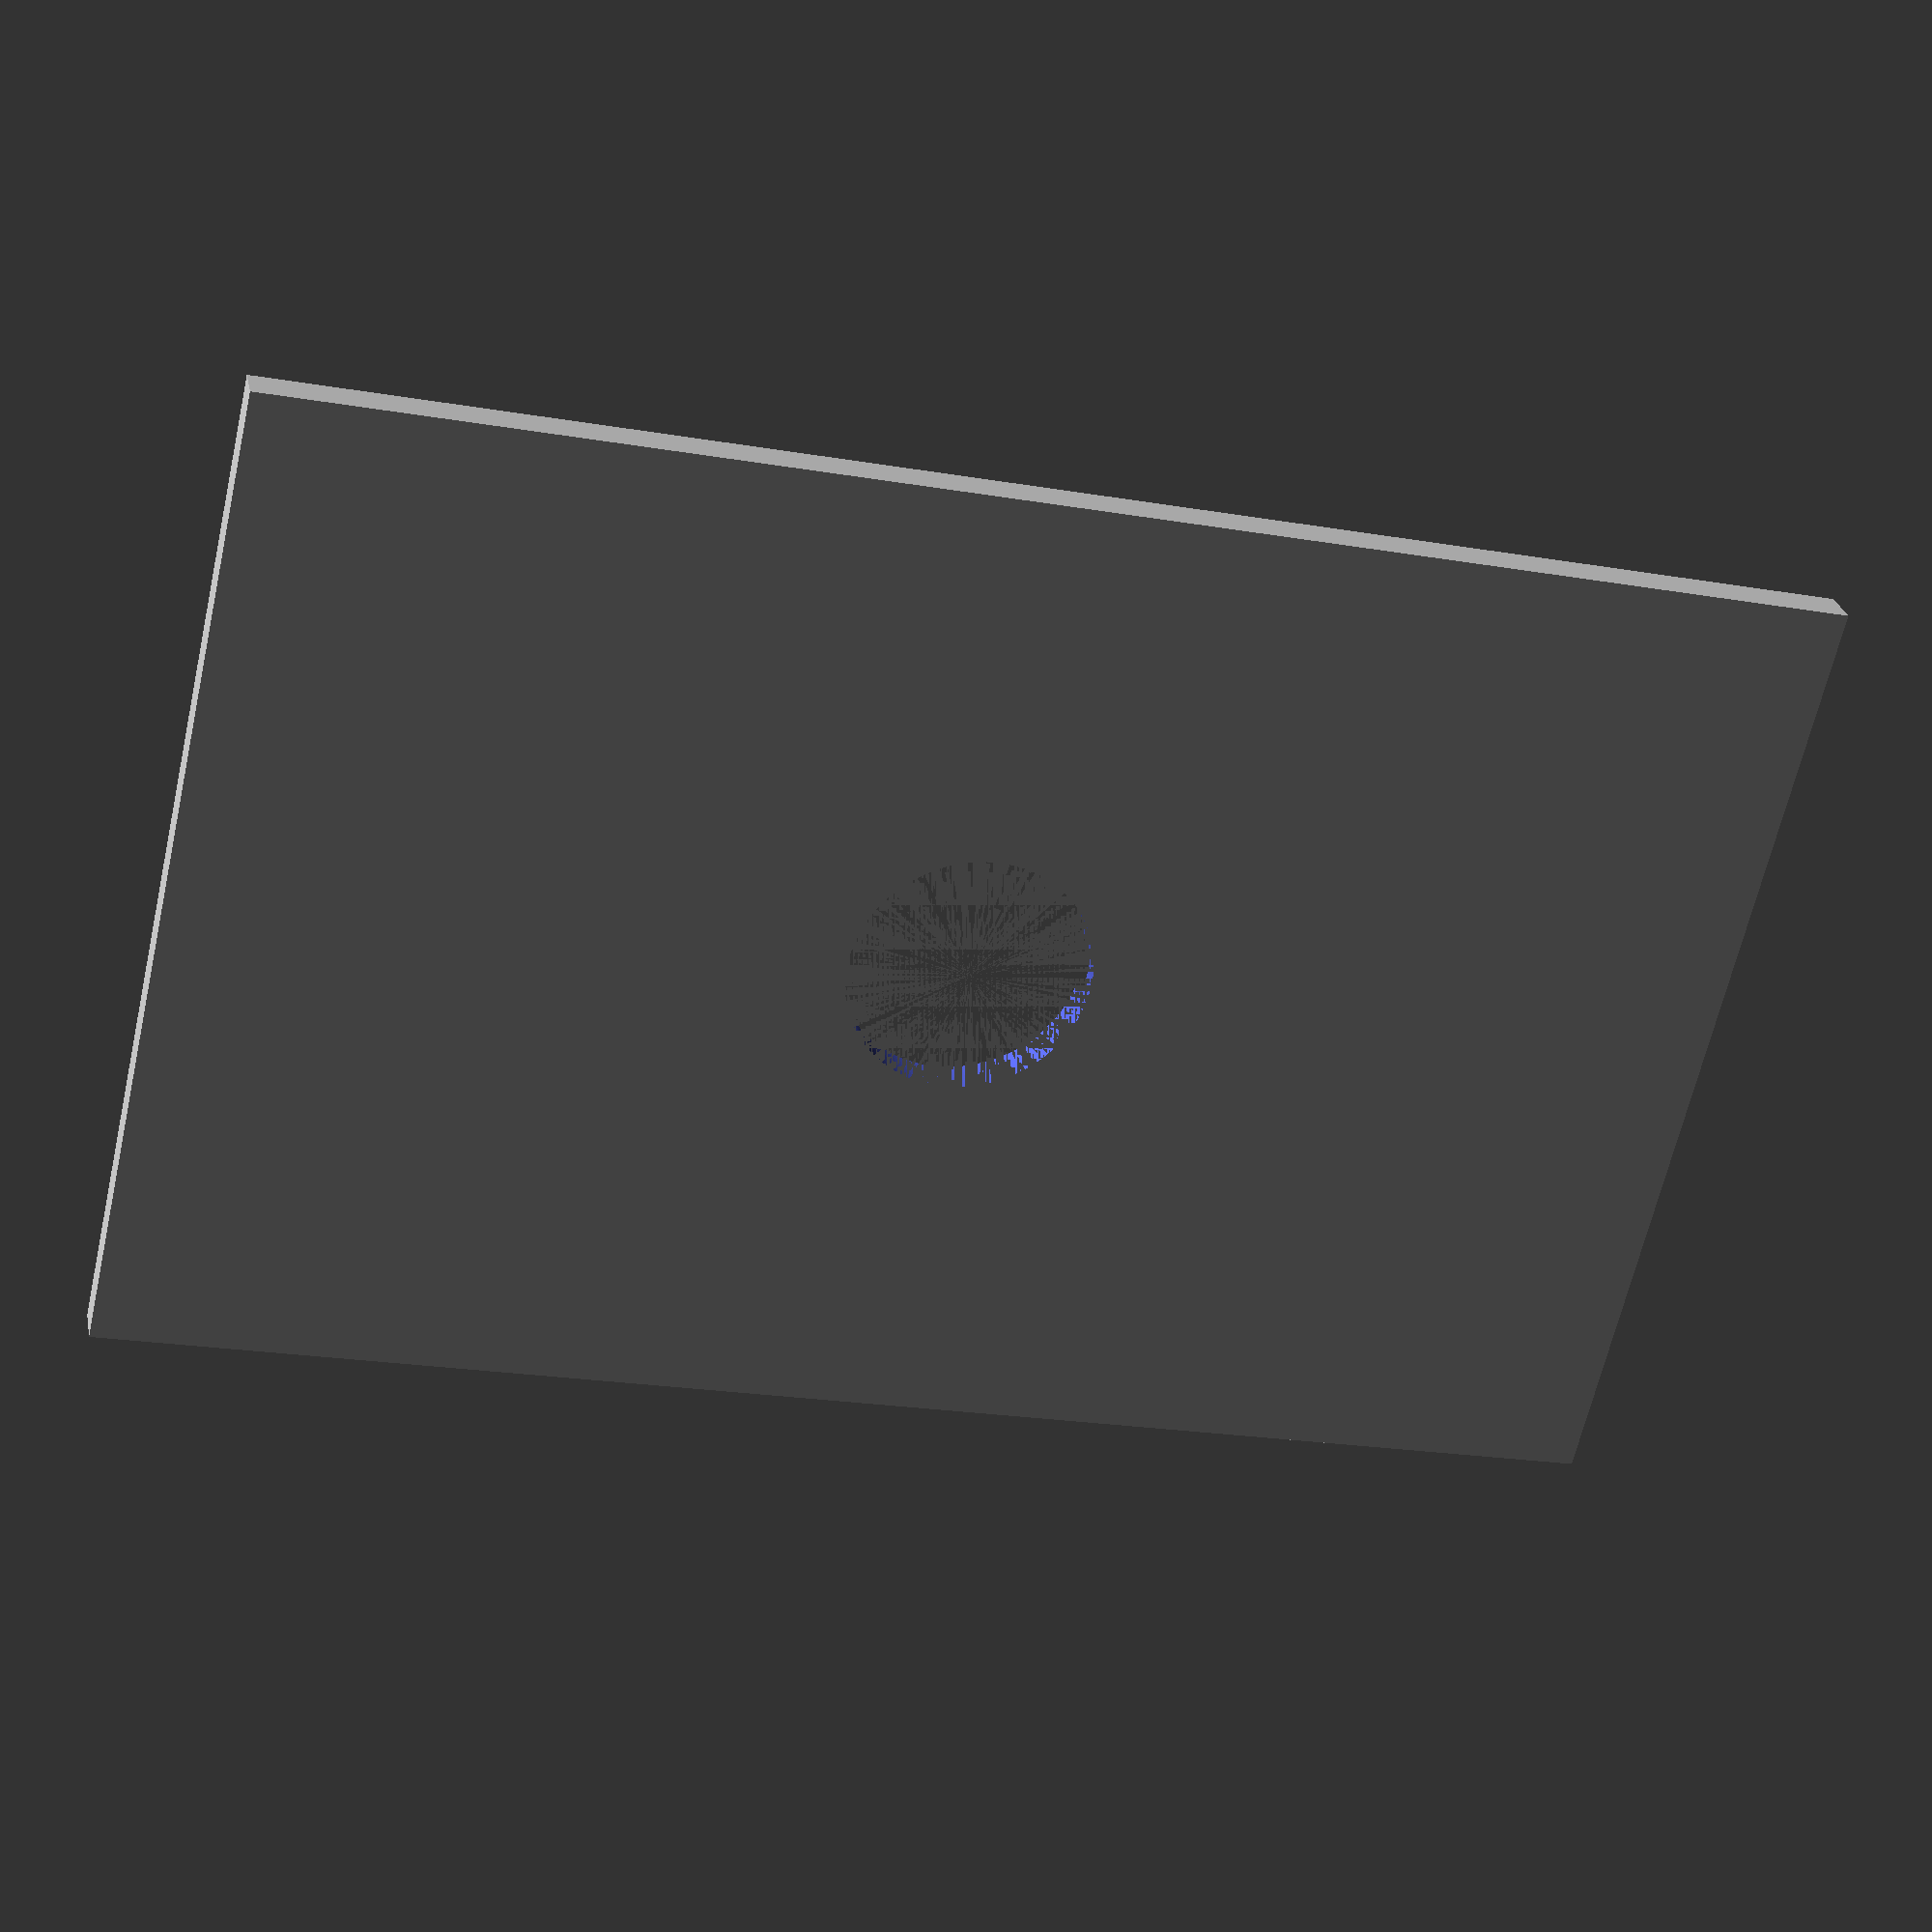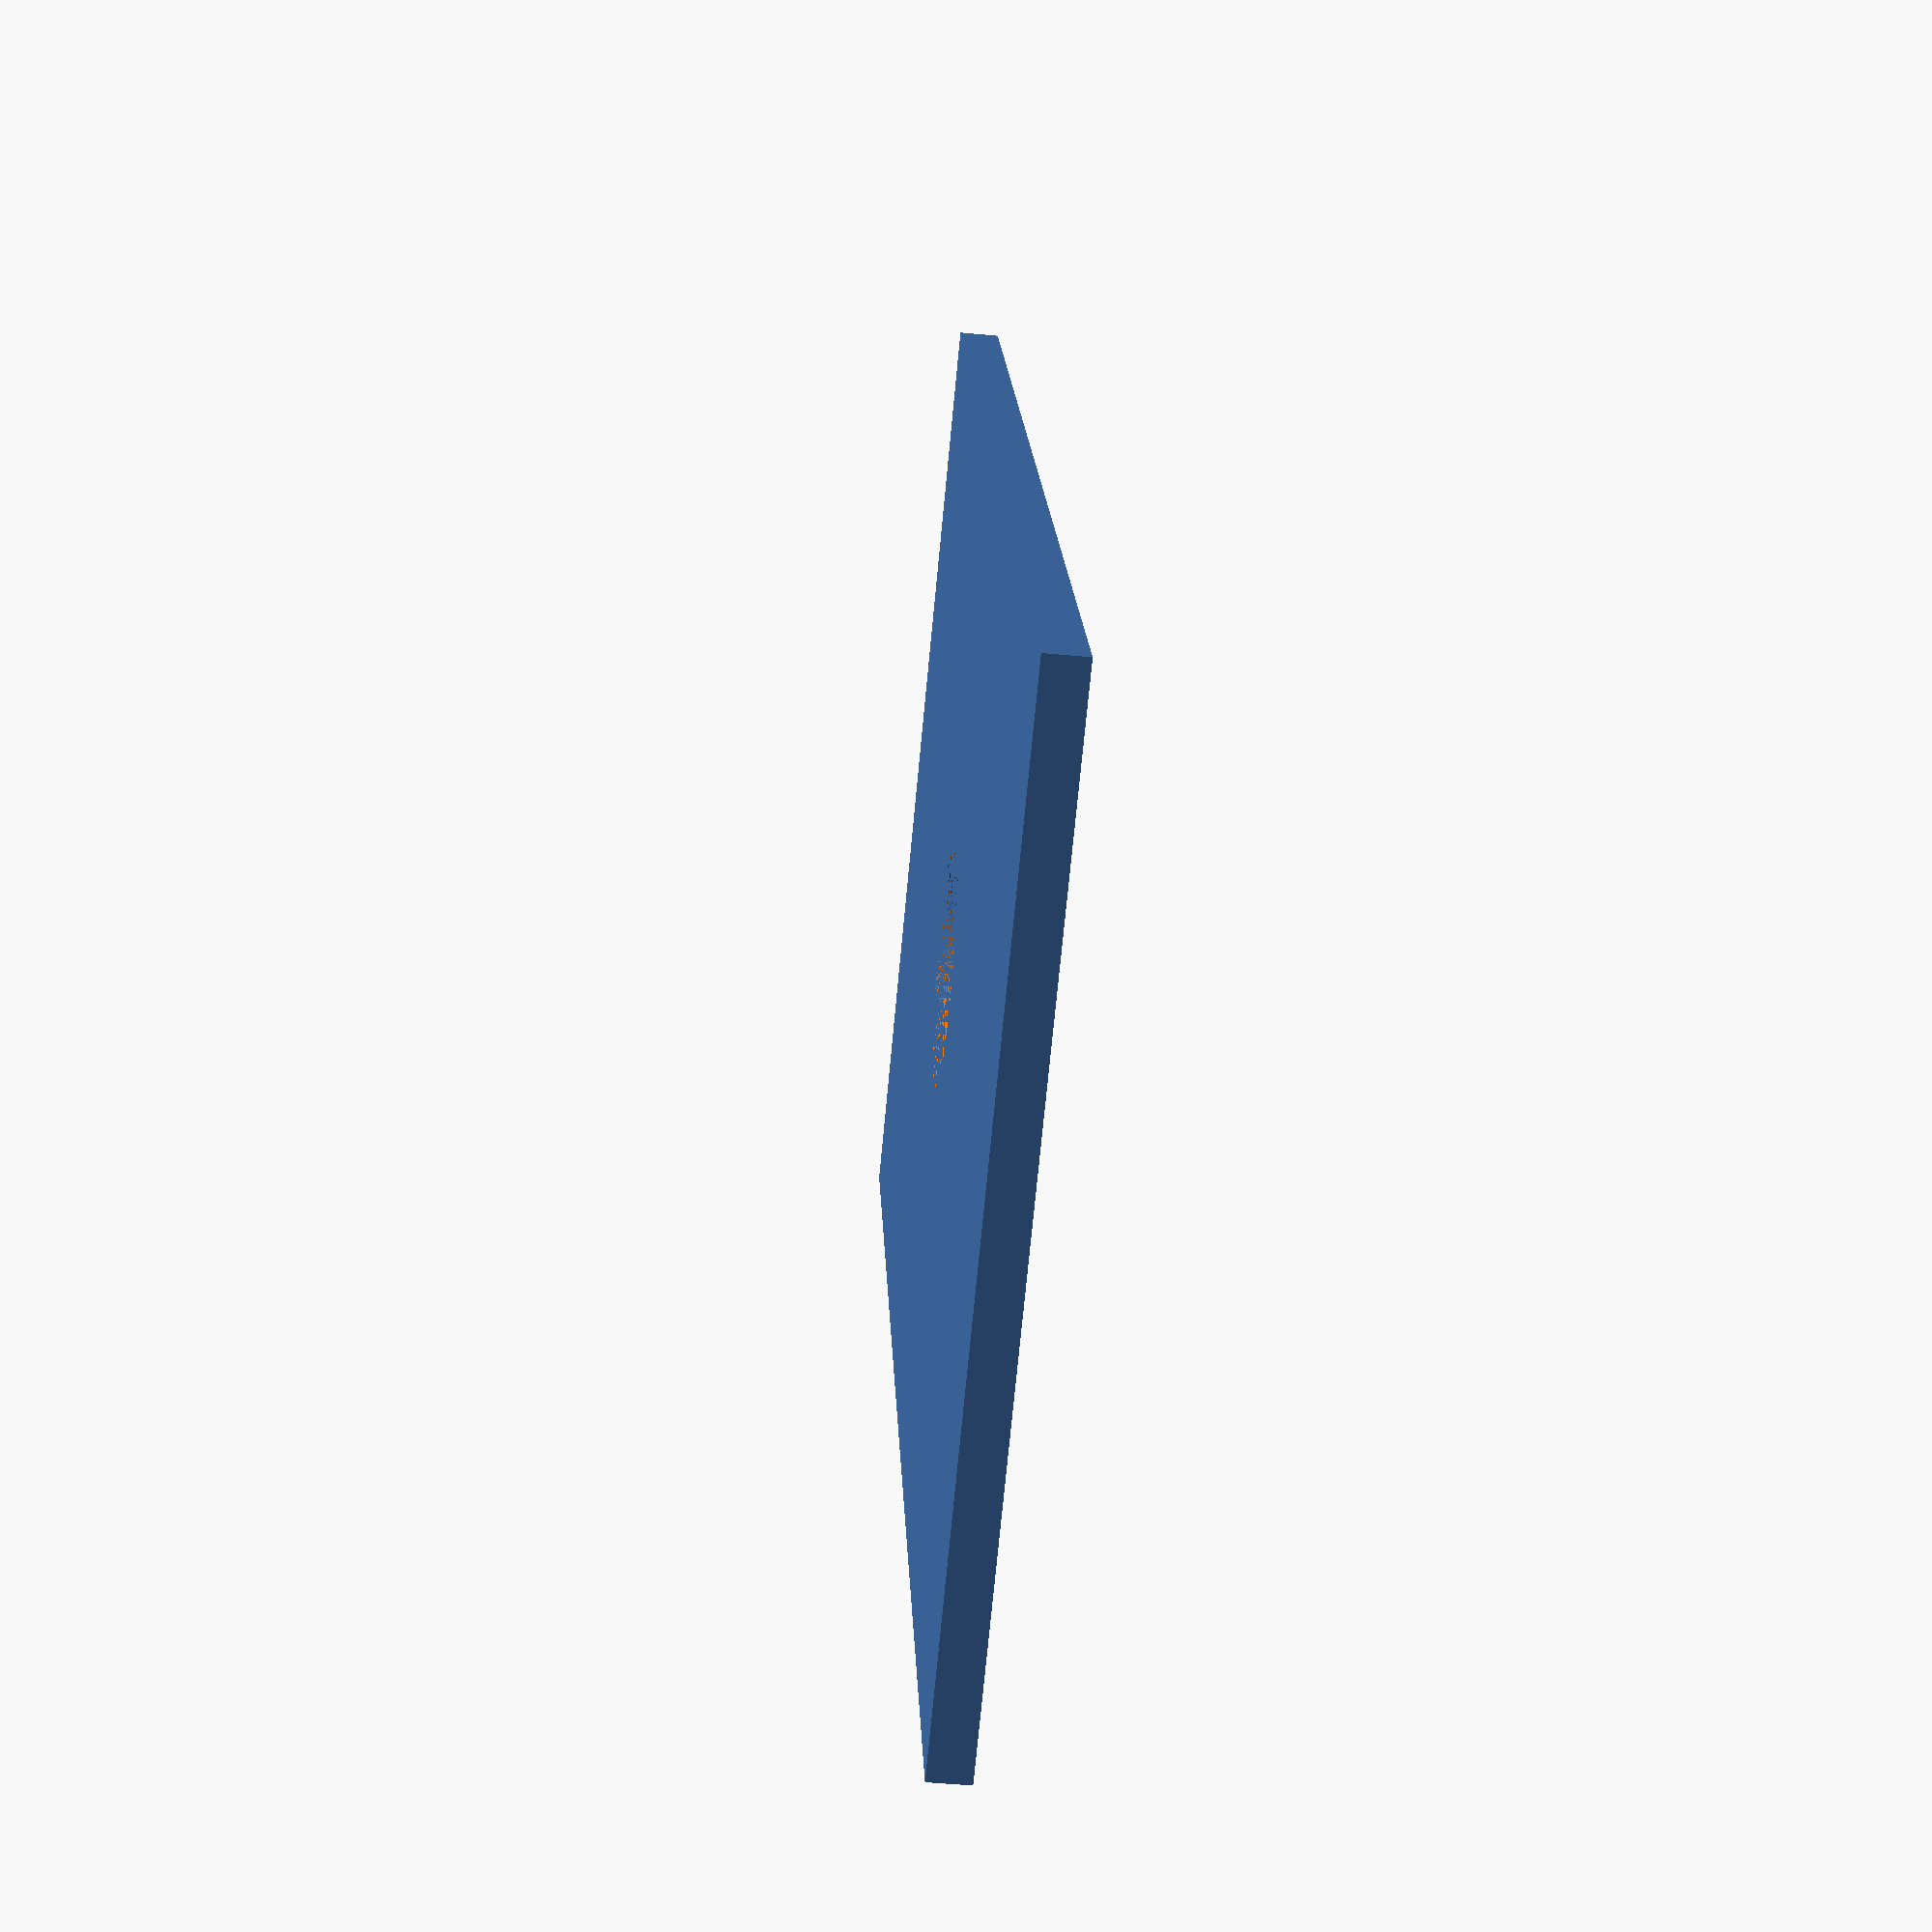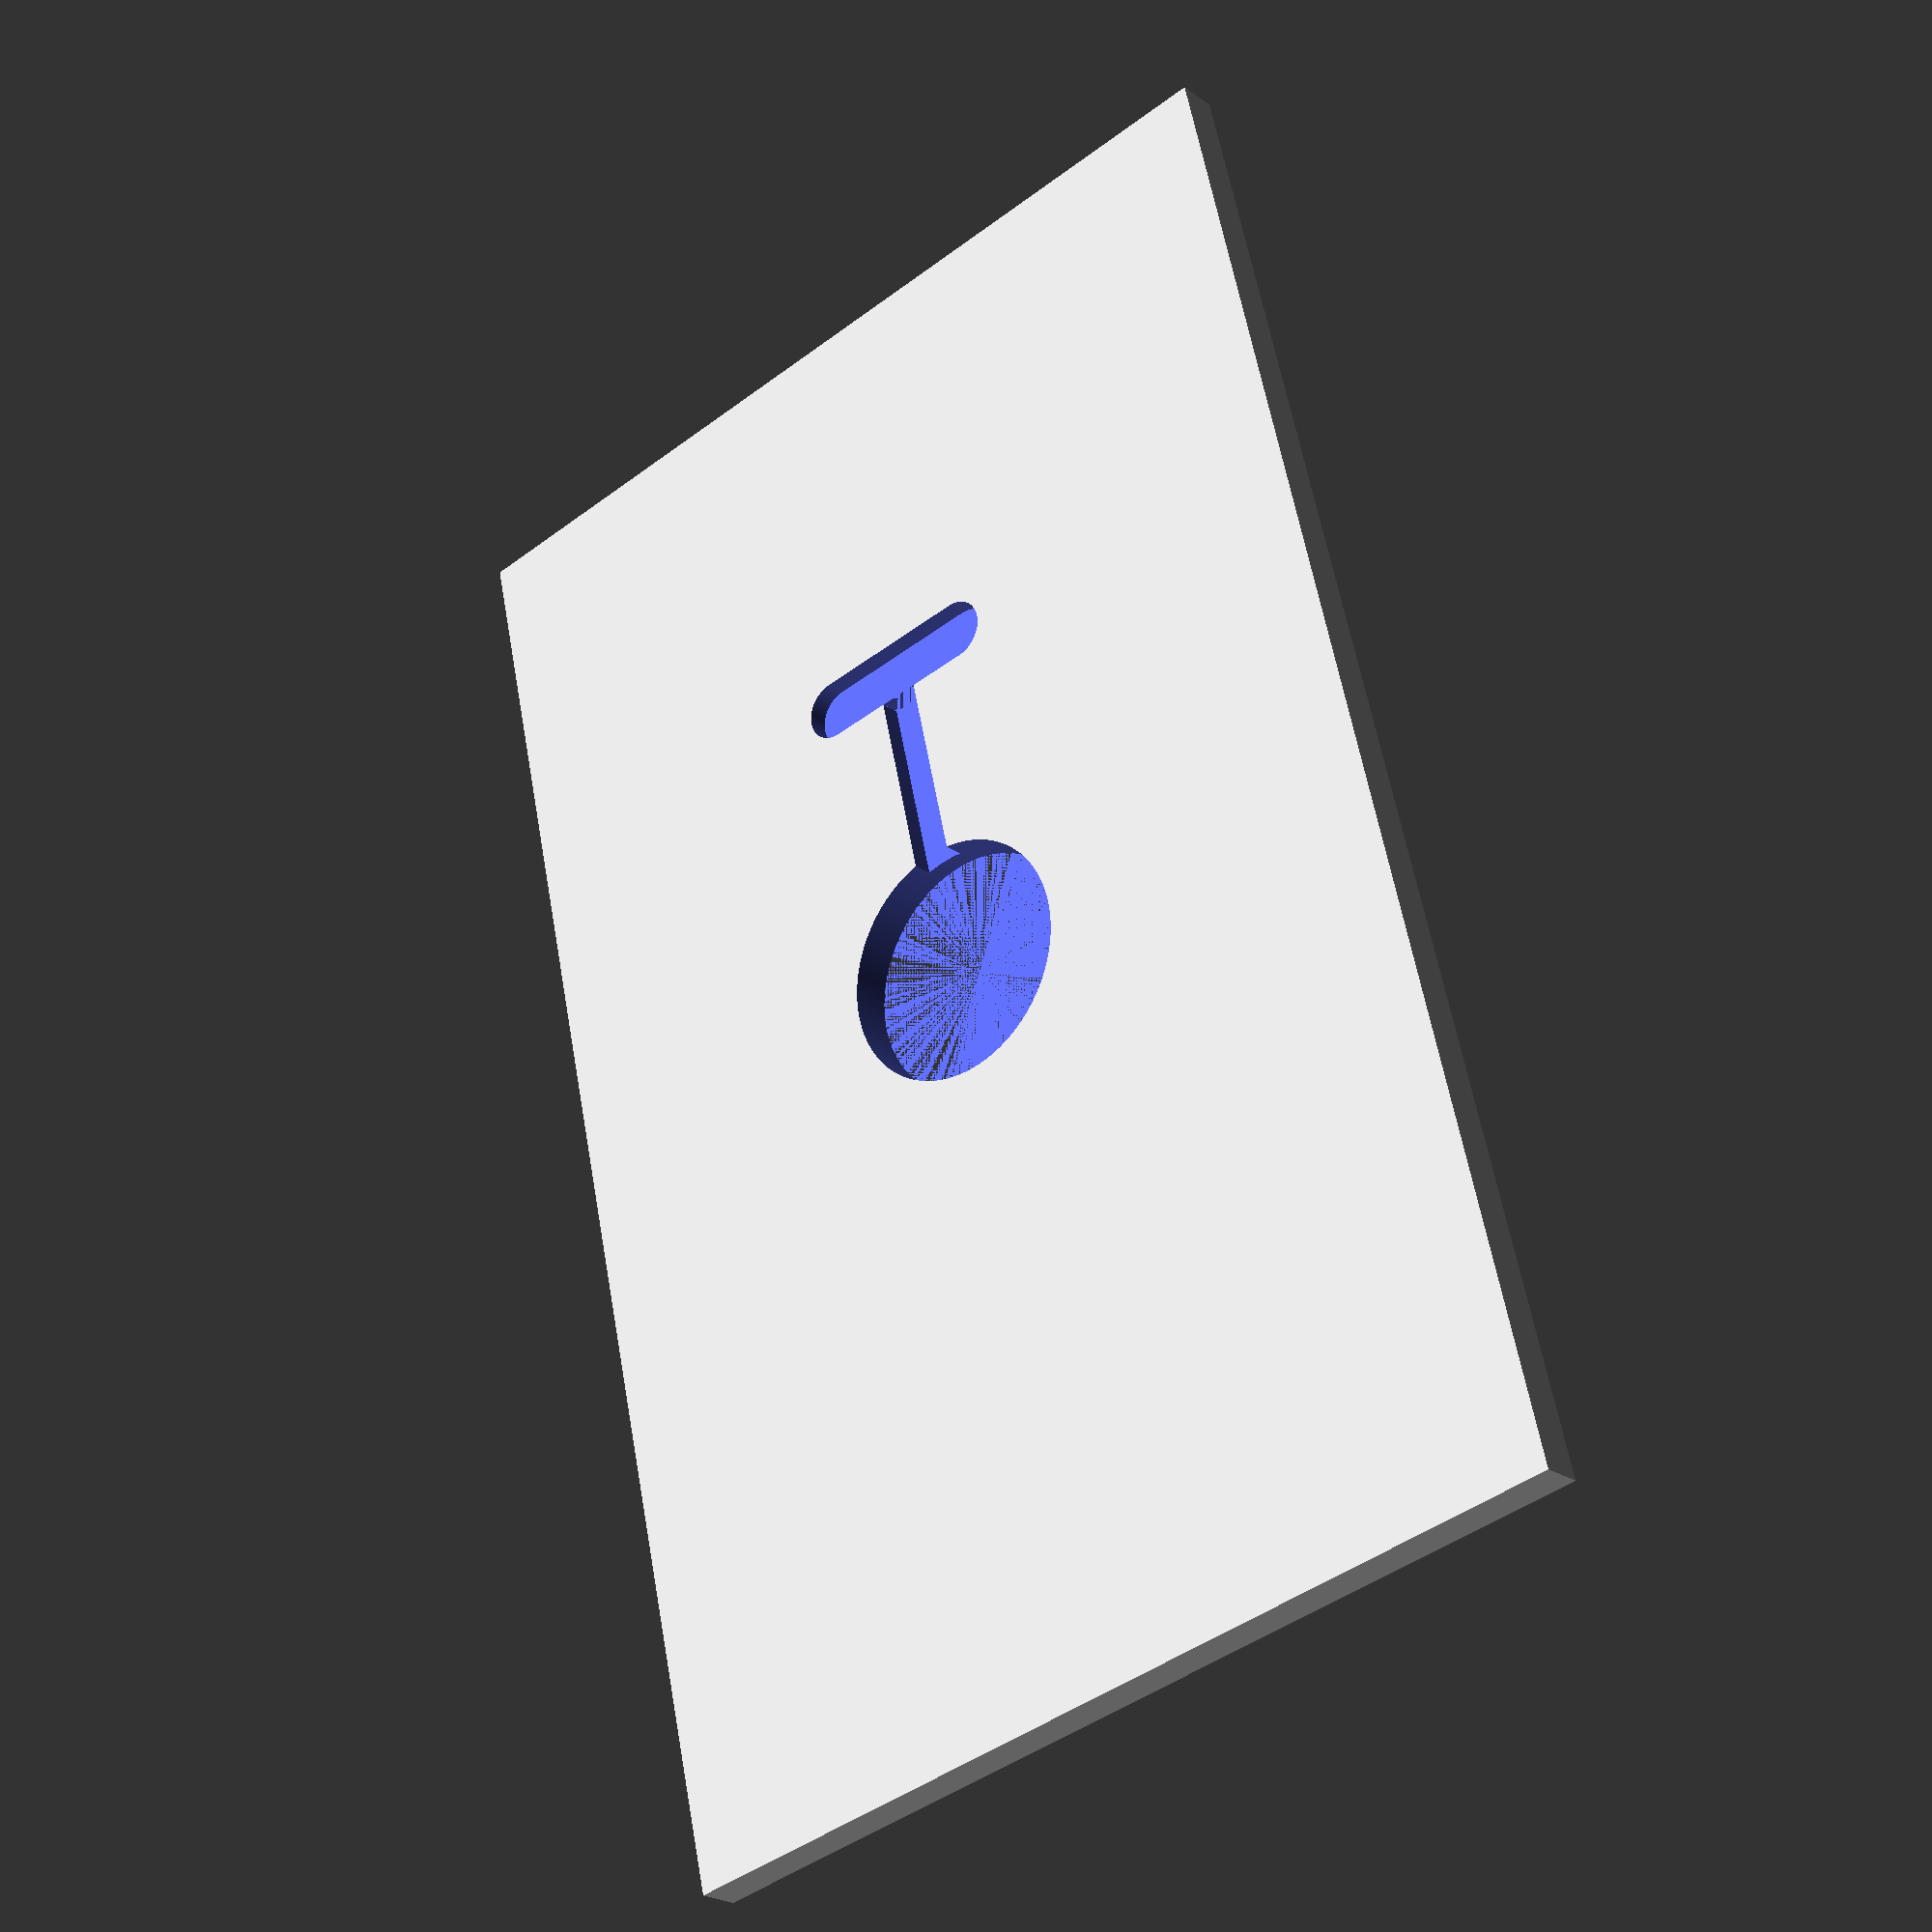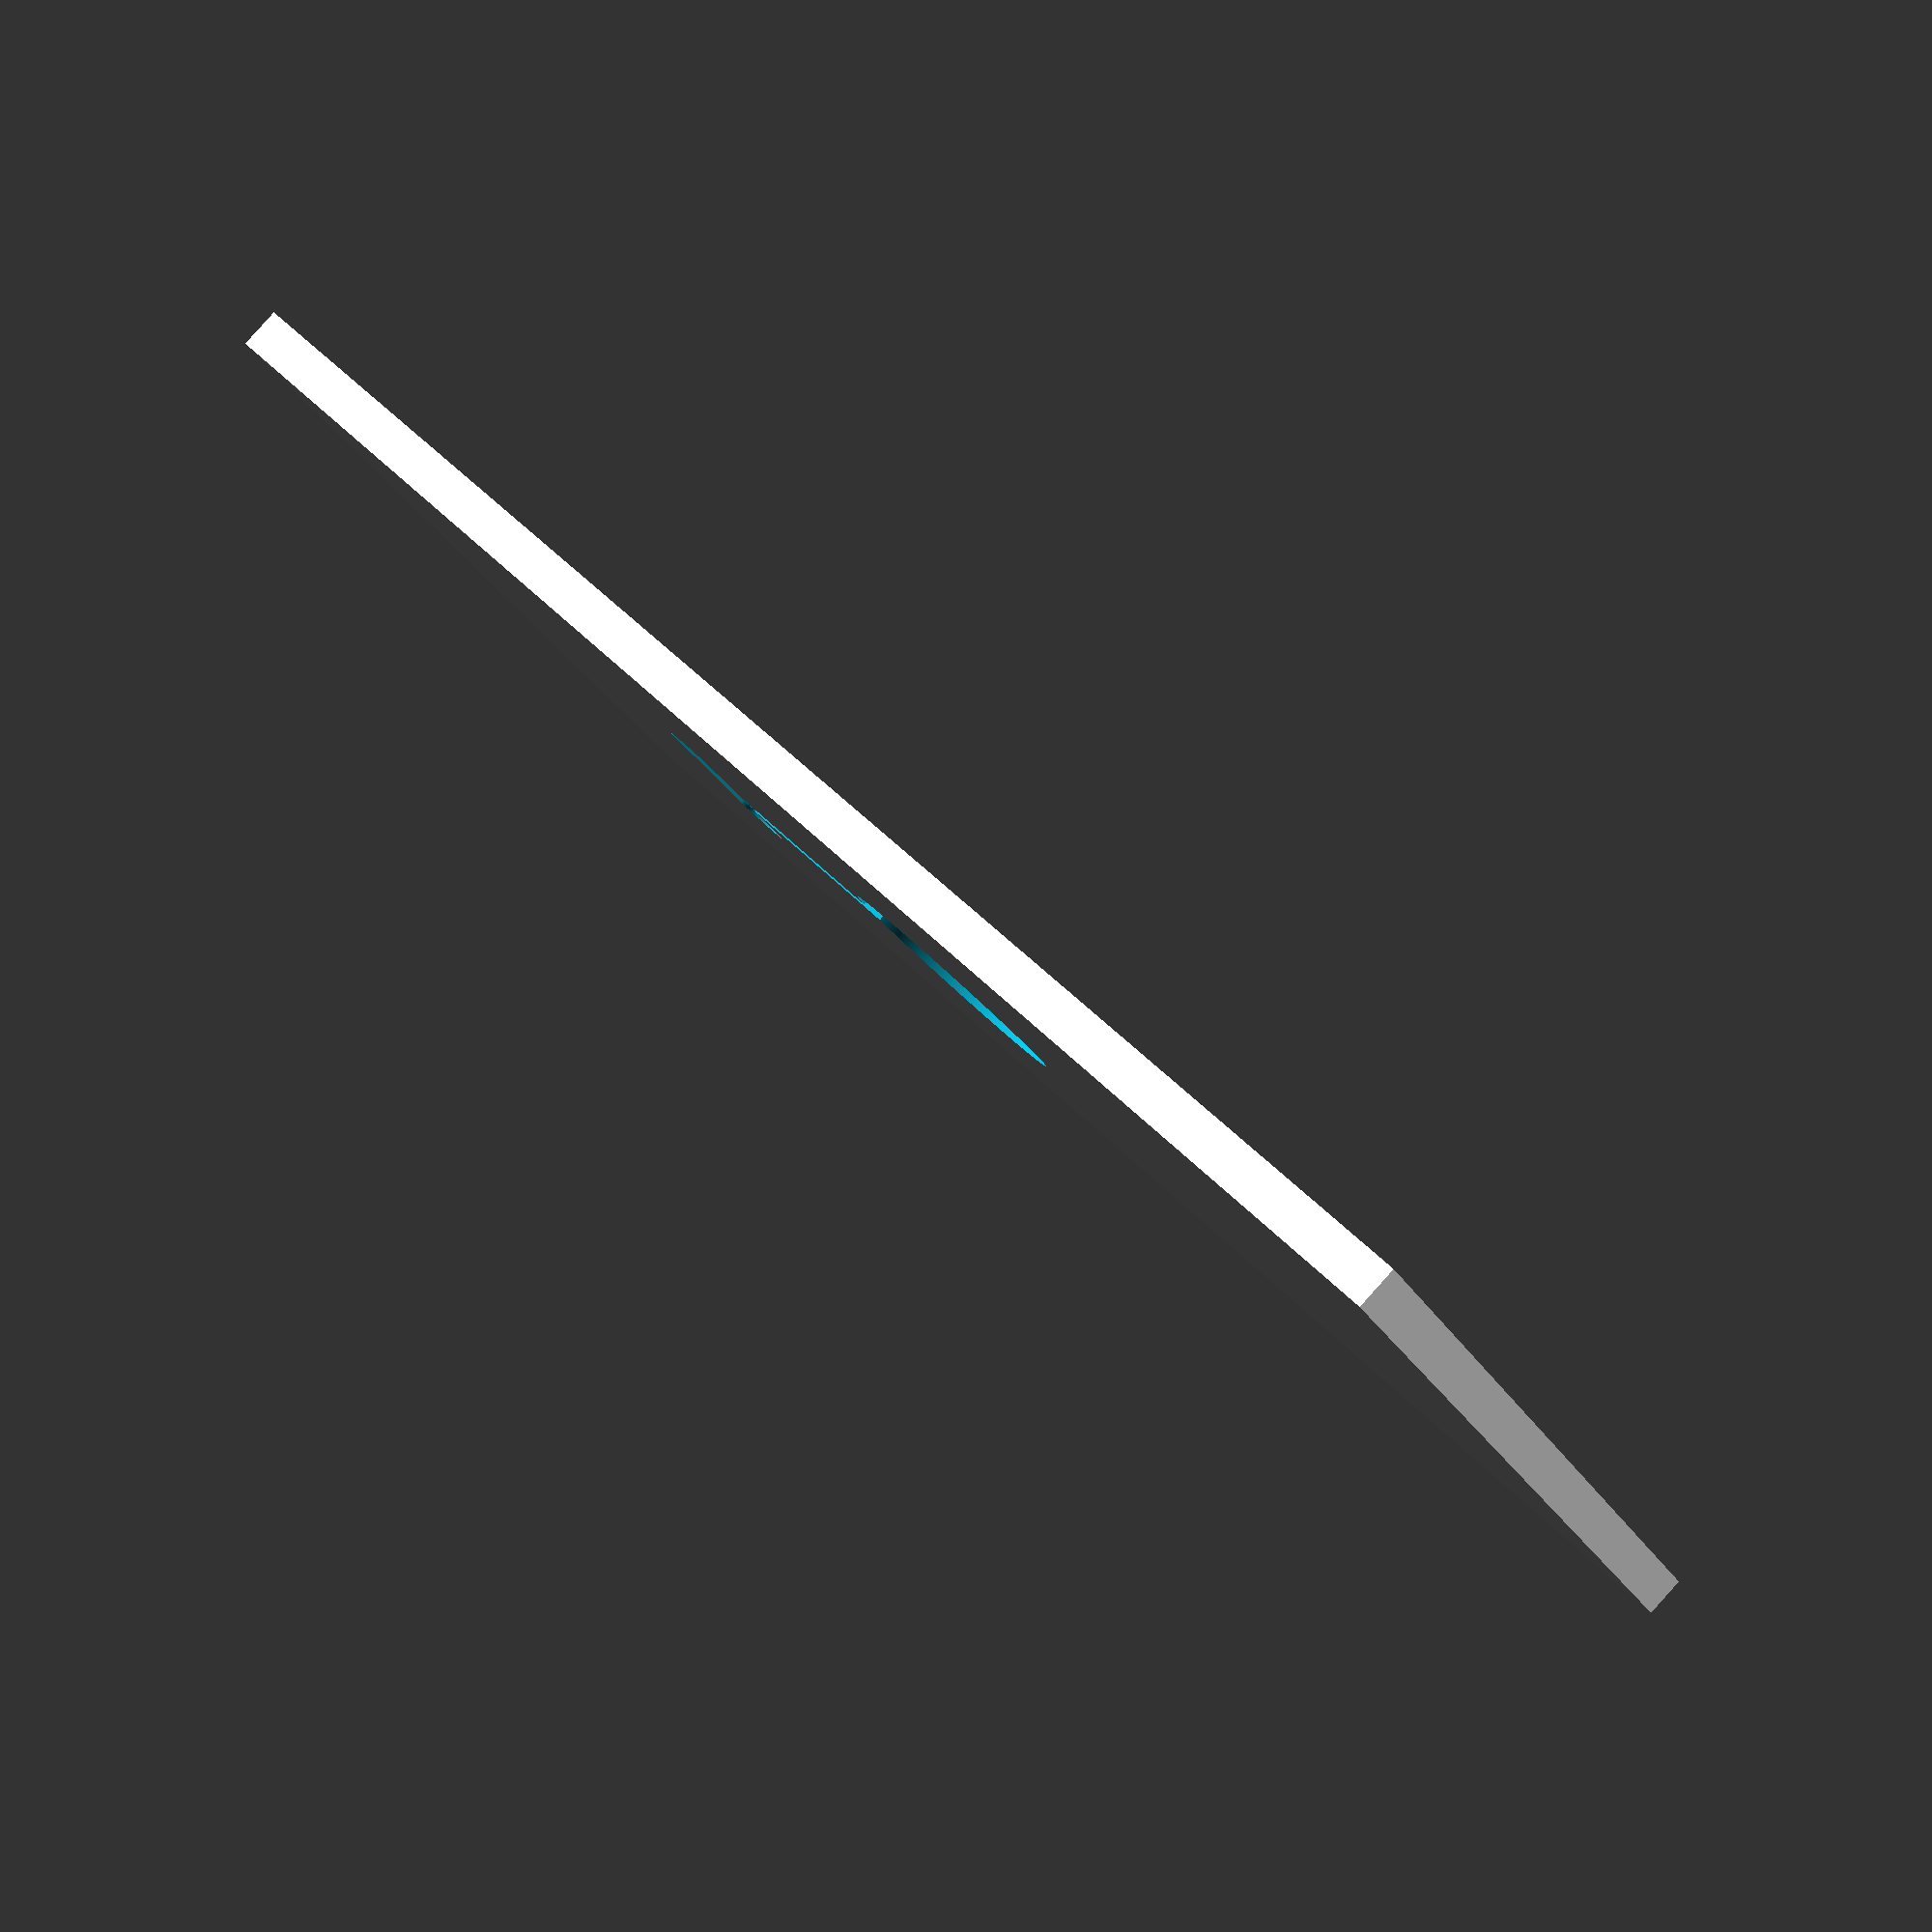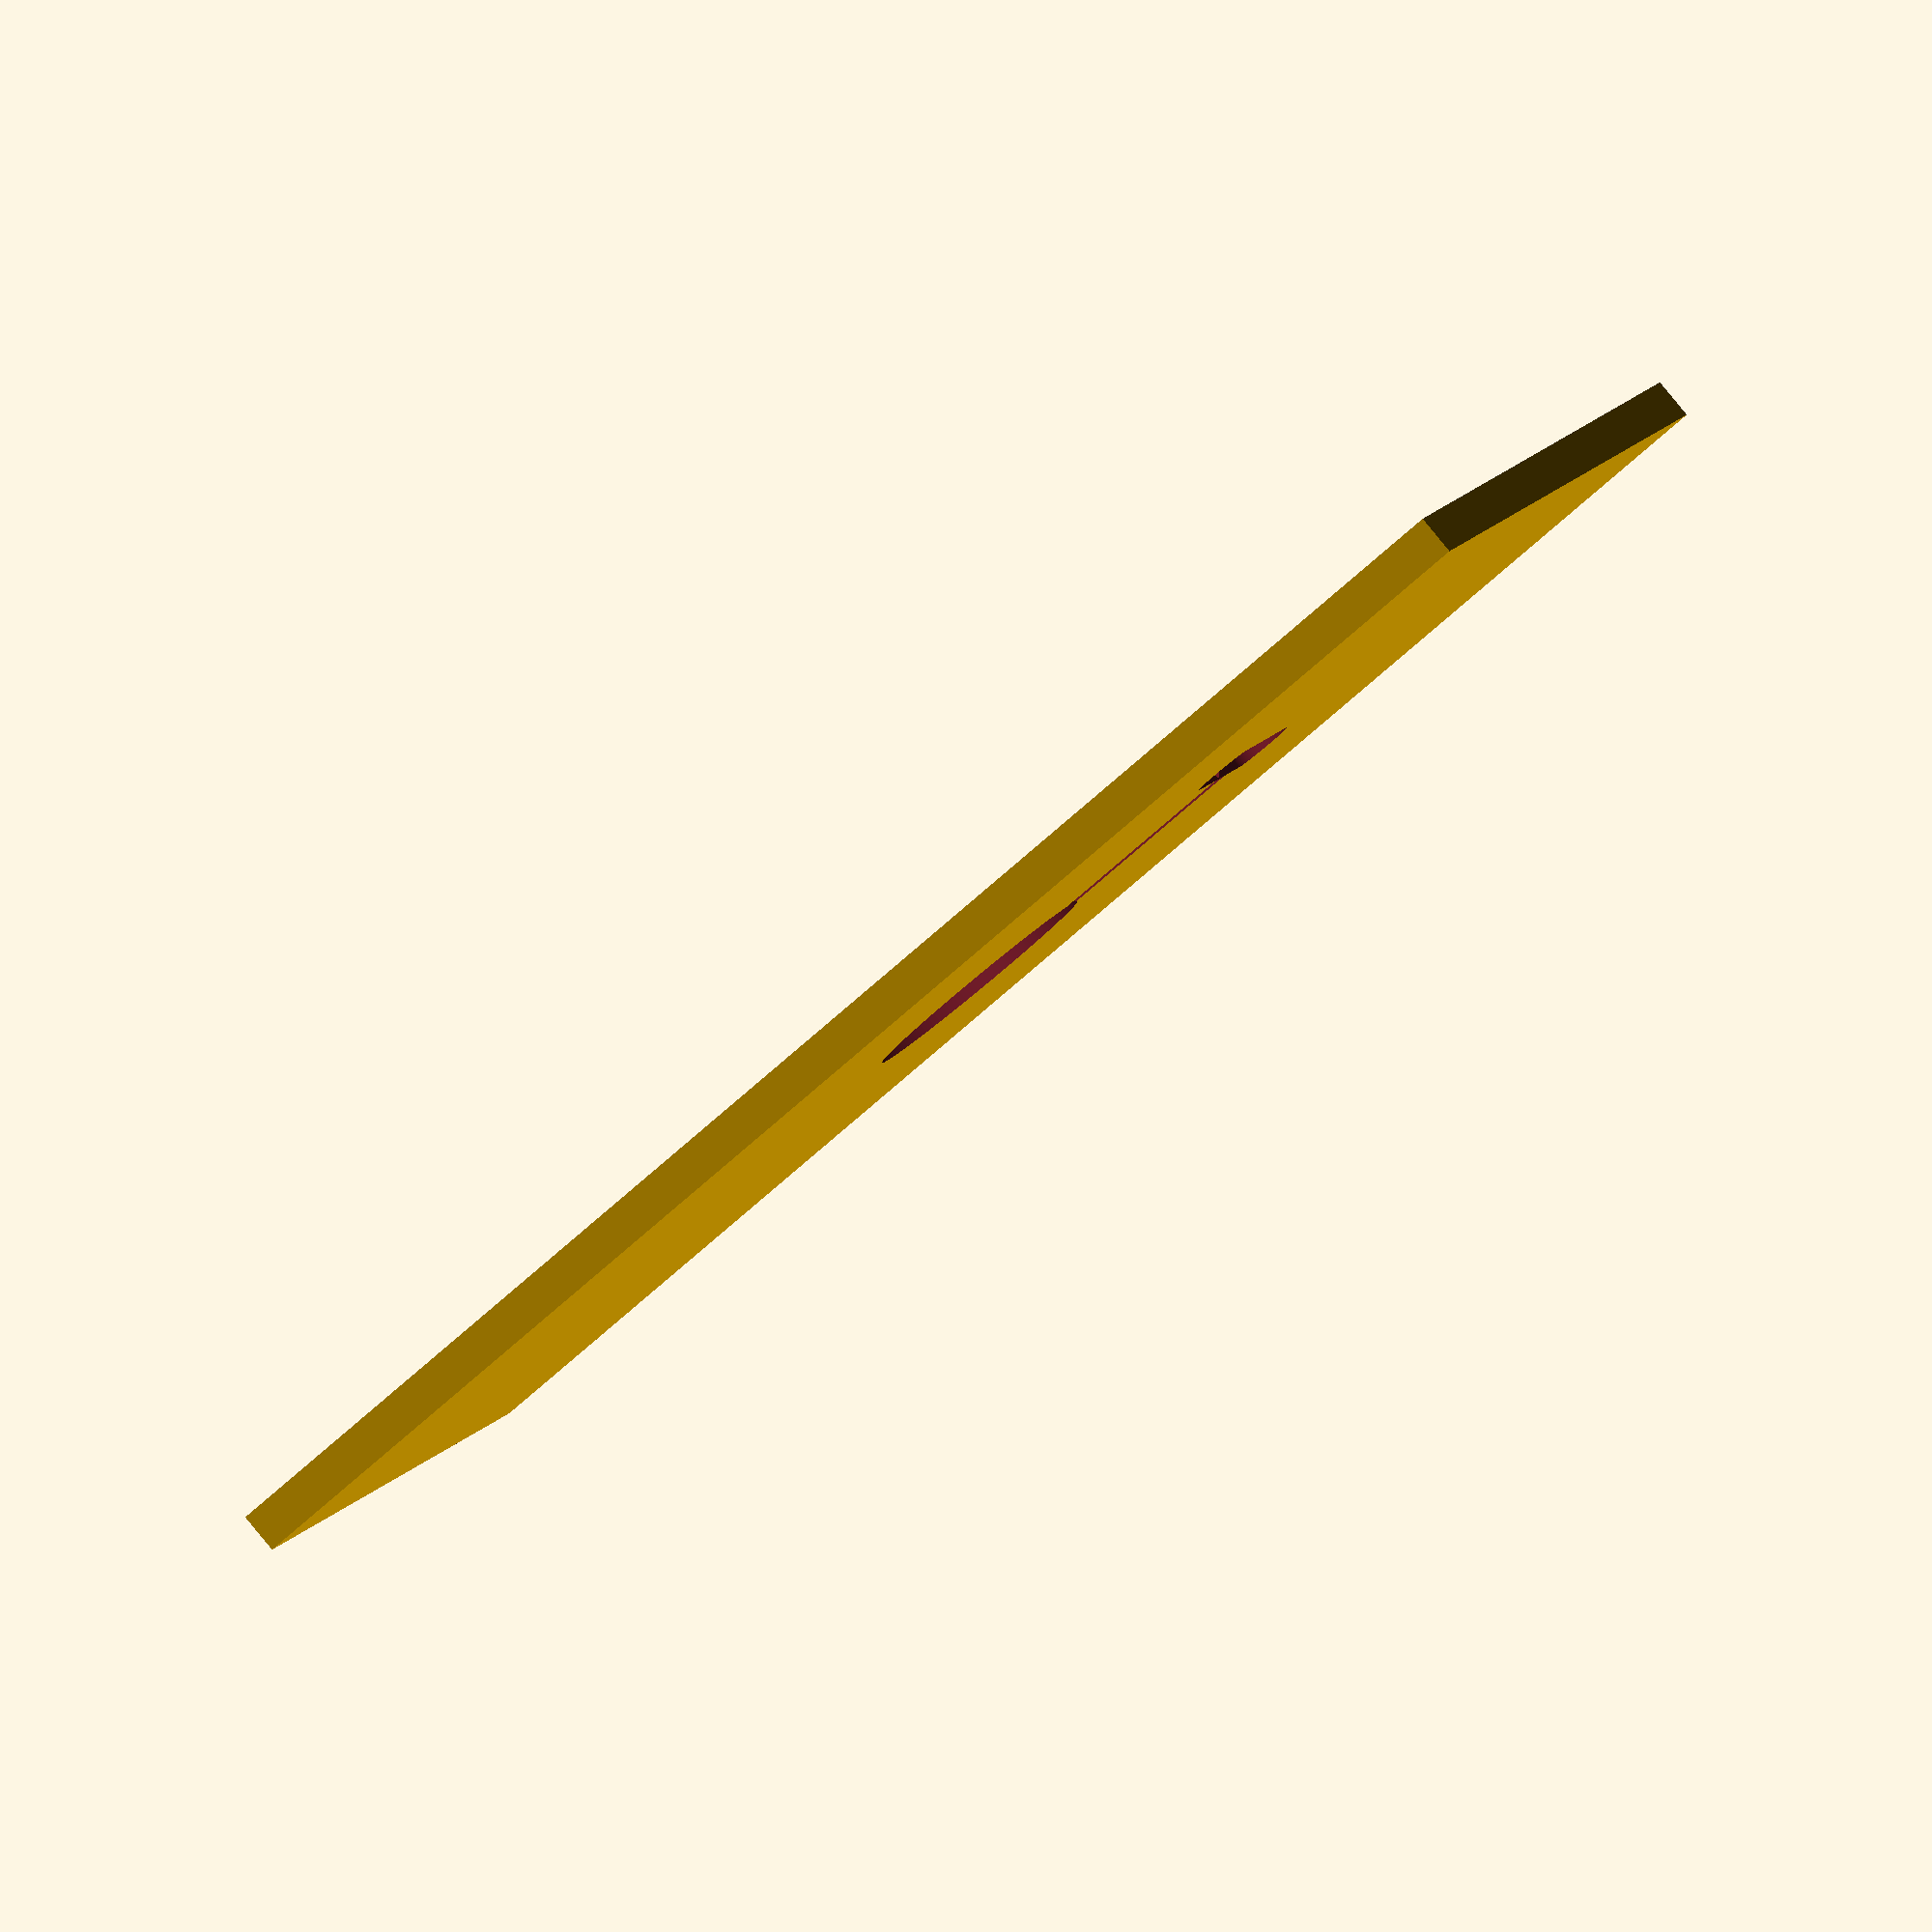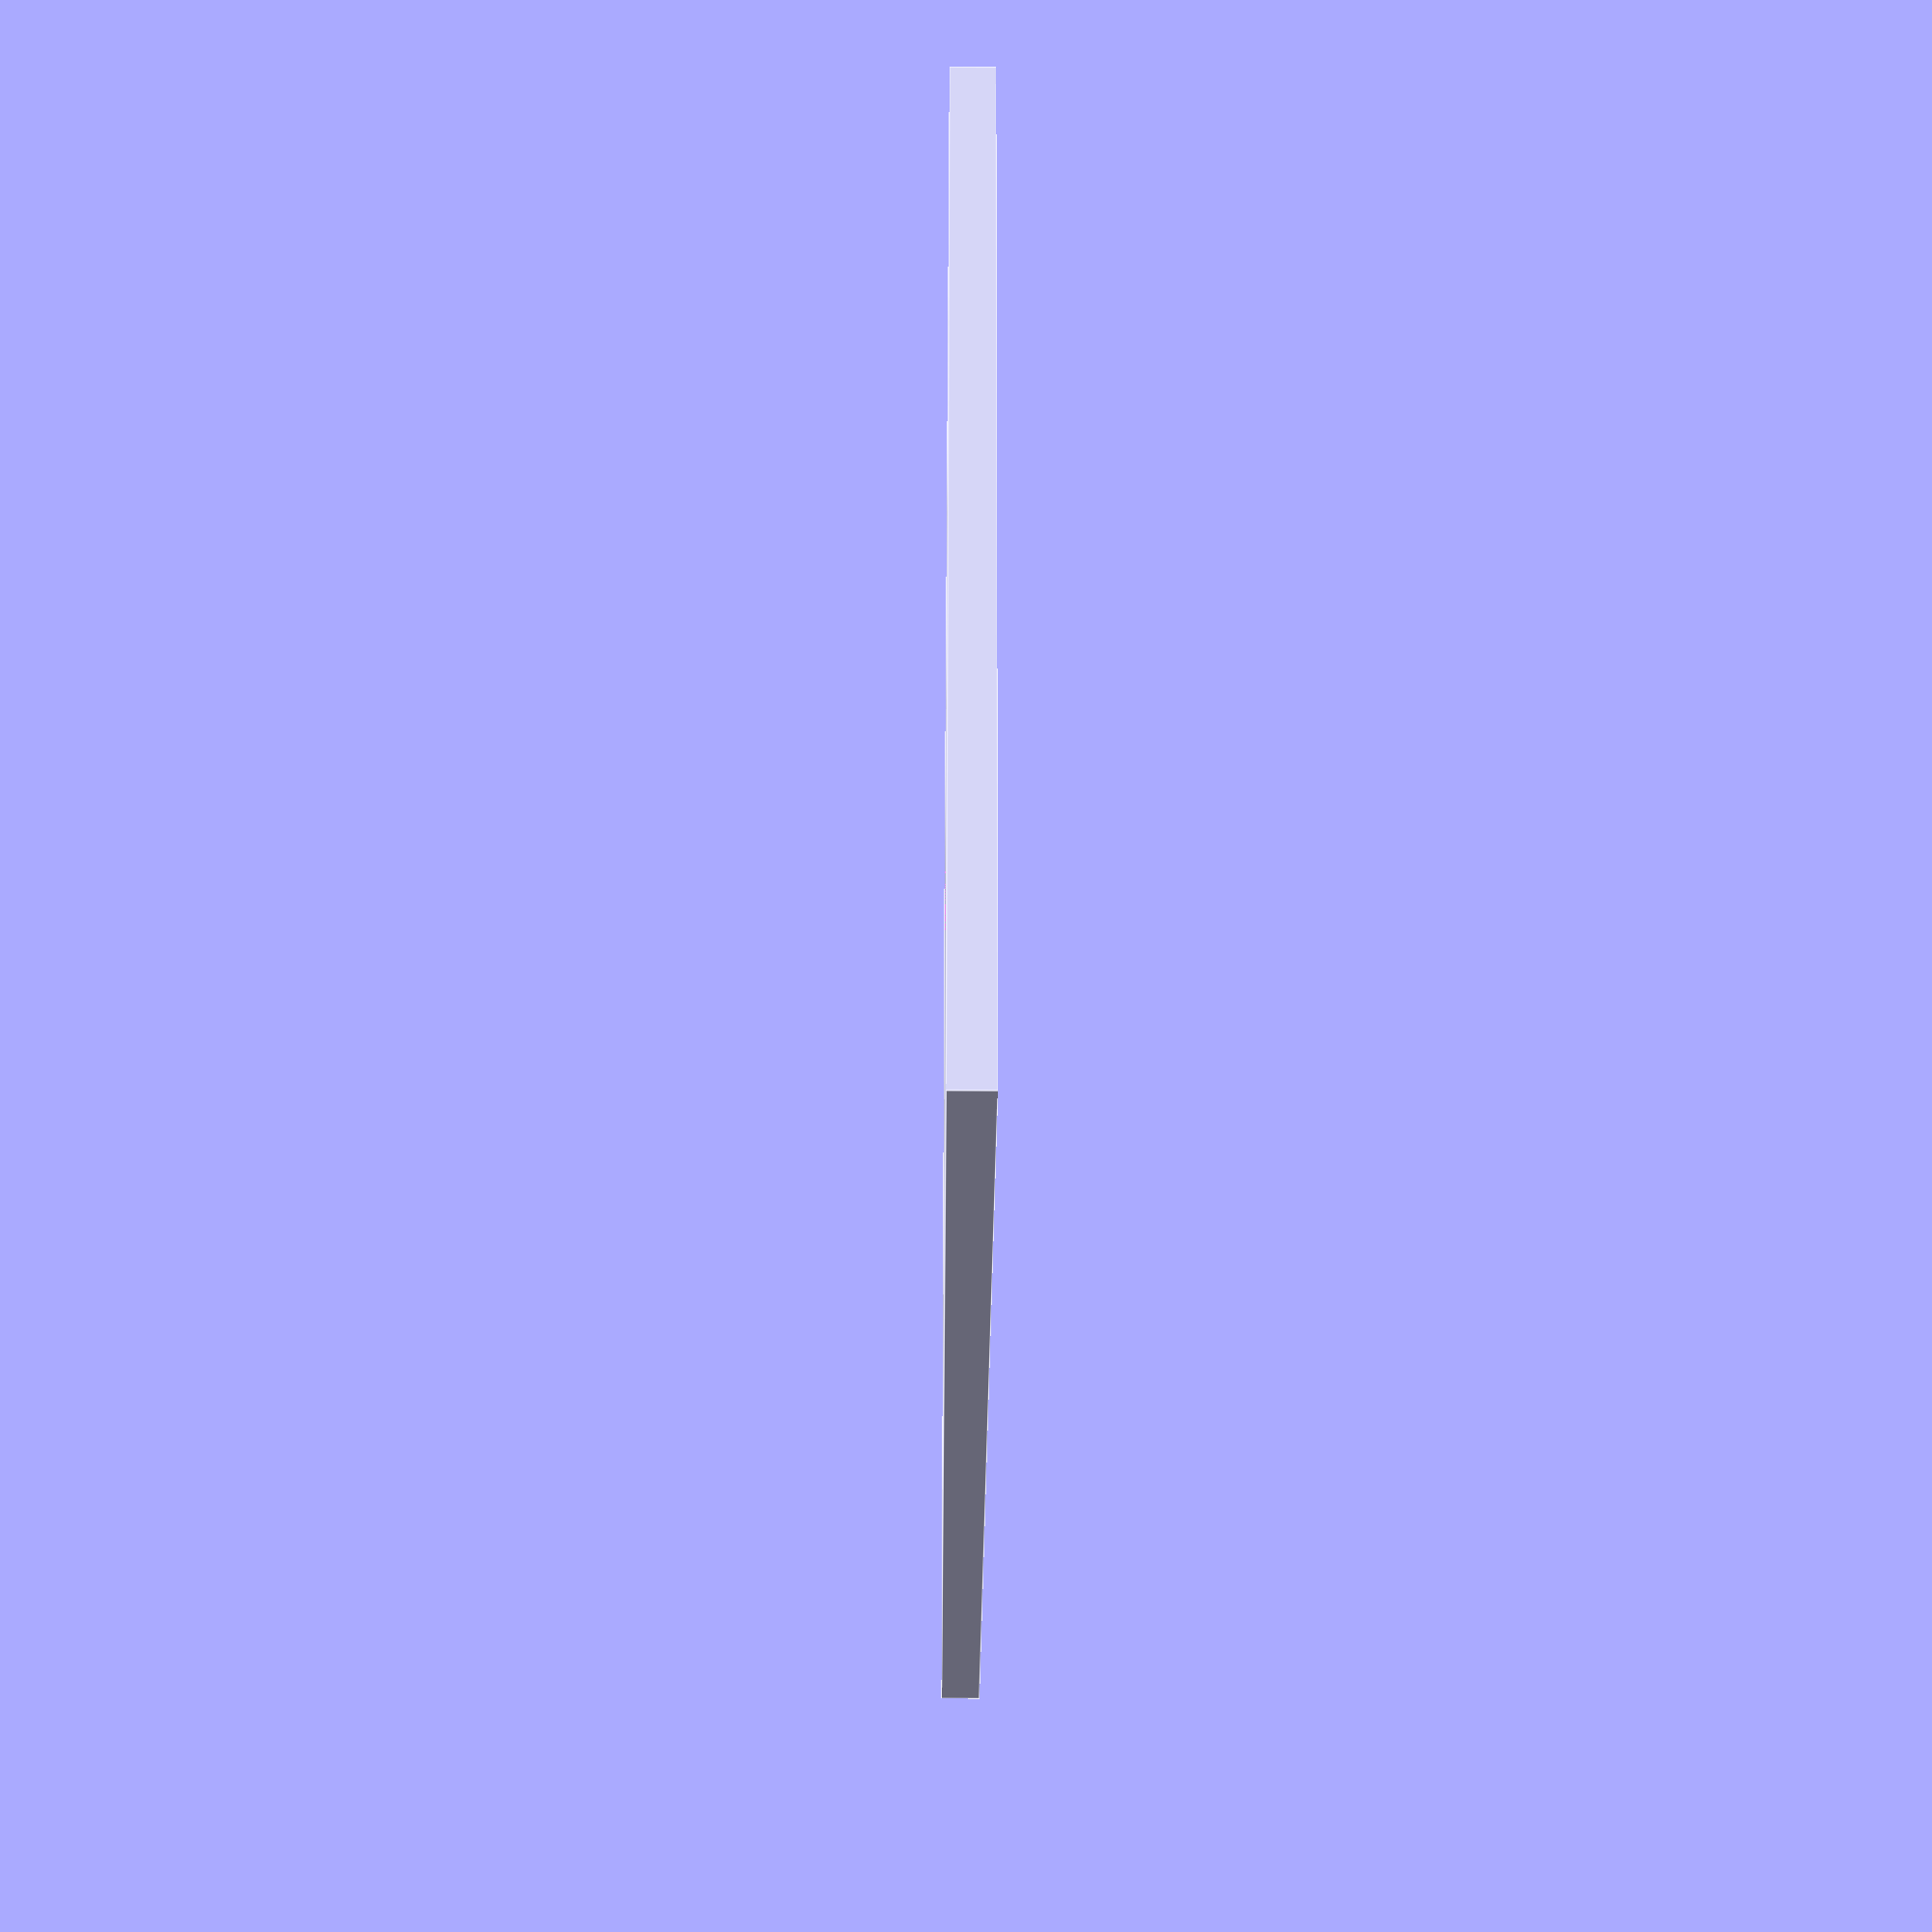
<openscad>
//CAPA1
$fn=200;
largo=76;
ancho=48;
alto=2;
d_cir=12;
ancho_c1=2;
largo_c1=11;

ancho_c2=3;
largo_c2=8;


difference(){
    translate([0,0,alto/2])
    {
    cube([ancho,largo,alto],center=true);
    }
    cylinder(h=alto*2,r=d_cir/2, center = true);
    translate([0,d_cir-2,0])
    {
        cube([ancho_c1,largo_c1,alto],center=true);
    }
    translate([0,d_cir/2+largo_c1,0])
    {
        hull()
        {
            cube([largo_c2,ancho_c2,alto],center=true);
            translate([ancho_c2+1,0,0])
            {
                cylinder(h=alto,r=1.5, center = true);
            }
            translate([-ancho_c2-1,0,0])
            {
                cylinder(h=alto,r=1.5, center = true);
            }
        }
    }
    
}

</openscad>
<views>
elev=331.8 azim=103.0 roll=348.6 proj=p view=wireframe
elev=49.7 azim=336.3 roll=84.0 proj=p view=wireframe
elev=23.4 azim=13.0 roll=220.1 proj=p view=solid
elev=272.7 azim=118.9 roll=222.0 proj=p view=solid
elev=93.5 azim=107.7 roll=39.5 proj=o view=wireframe
elev=216.8 azim=100.6 roll=90.4 proj=p view=edges
</views>
